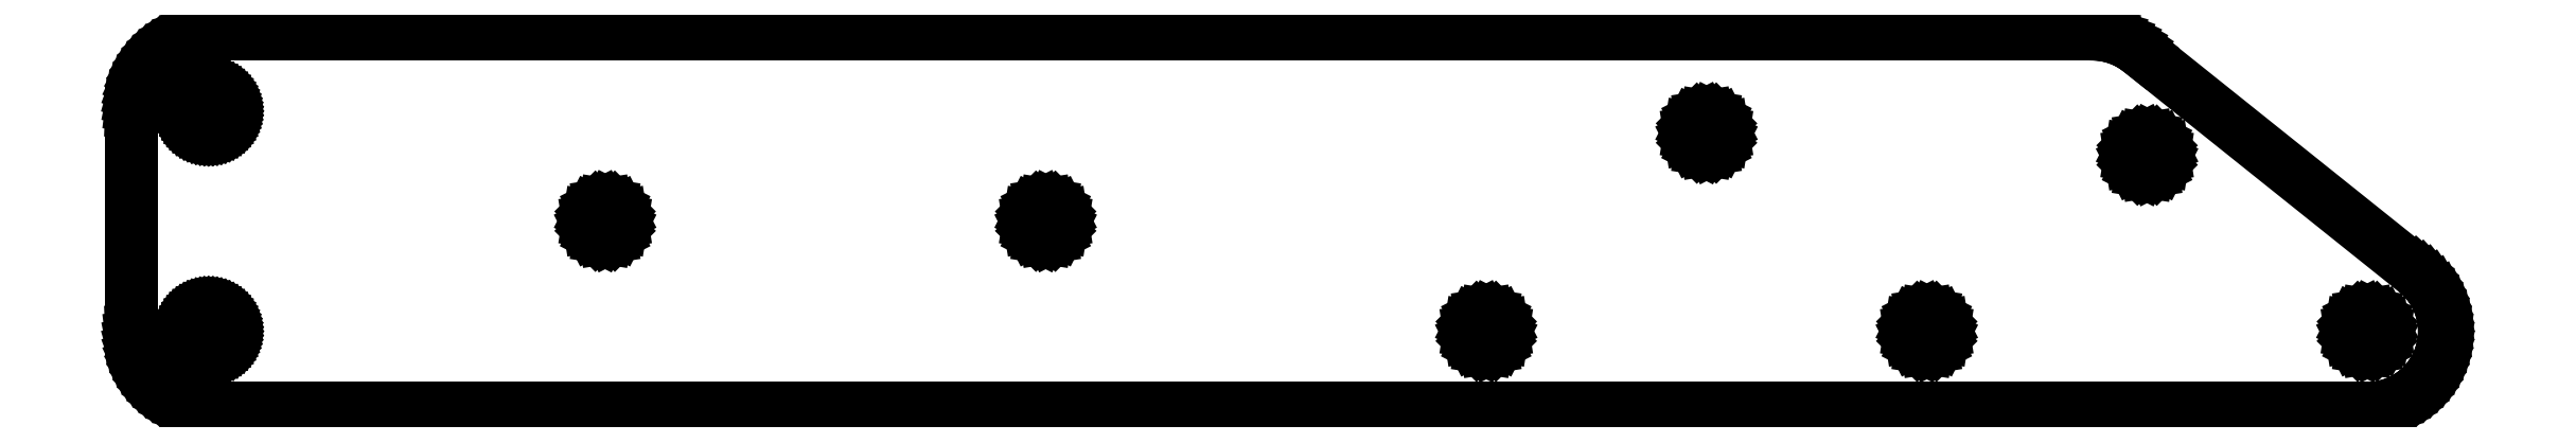
<metadata>
{"format":"dxf","ext":"dxf","renderer":"ezdxf+matplotlib","layout":"modelspace","background":"white","min_lineweight":24,"dpi":150}
</metadata>
<code>
0
SECTION
2
ENTITIES
0
LINE
8
0
10
203.5
20
0.02158
11
204.1
21
0.08618
0
LINE
8
0
10
204.1
20
0.08618
11
204.6
21
0.1934
0
LINE
8
0
10
204.6
20
0.1934
11
205.2
21
0.3426
0
LINE
8
0
10
205.2
20
0.3426
11
205.7
21
0.5328
0
LINE
8
0
10
205.7
20
0.5328
11
206.2
21
0.763
0
LINE
8
0
10
206.2
20
0.763
11
206.7
21
1.032
0
LINE
8
0
10
206.7
20
1.032
11
207.1
21
1.337
0
LINE
8
0
10
207.1
20
1.337
11
207.5
21
1.677
0
LINE
8
0
10
207.5
20
1.677
11
207.9
21
2.05
0
LINE
8
0
10
207.9
20
2.05
11
208.3
21
2.454
0
LINE
8
0
10
208.3
20
2.454
11
208.7
21
2.885
0
LINE
8
0
10
208.7
20
2.885
11
209
21
3.342
0
LINE
8
0
10
209
20
3.342
11
209.2
21
3.822
0
LINE
8
0
10
209.2
20
3.822
11
209.5
21
4.321
0
LINE
8
0
10
209.5
20
4.321
11
209.7
21
4.837
0
LINE
8
0
10
209.7
20
4.837
11
209.8
21
5.366
0
LINE
8
0
10
209.8
20
5.366
11
209.9
21
5.905
0
LINE
8
0
10
209.9
20
5.905
11
210
21
6.451
0
LINE
8
0
10
210
20
6.451
11
210
21
7
0
LINE
8
0
10
210
20
7
11
210
21
7.549
0
LINE
8
0
10
210
20
7.549
11
209.9
21
8.095
0
LINE
8
0
10
209.9
20
8.095
11
209.8
21
8.634
0
LINE
8
0
10
209.8
20
8.634
11
209.7
21
9.163
0
LINE
8
0
10
209.7
20
9.163
11
209.5
21
9.679
0
LINE
8
0
10
209.5
20
9.679
11
209.2
21
10.18
0
LINE
8
0
10
209.2
20
10.18
11
209
21
10.66
0
LINE
8
0
10
209
20
10.66
11
208.7
21
11.11
0
LINE
8
0
10
208.7
20
11.11
11
208.3
21
11.55
0
LINE
8
0
10
208.3
20
11.55
11
207.9
21
11.95
0
LINE
8
0
10
207.9
20
11.95
11
207.5
21
12.32
0
LINE
8
0
10
207.5
20
12.32
11
182.5
21
32.32
0
LINE
8
0
10
182.5
20
32.32
11
182.1
21
32.66
0
LINE
8
0
10
182.1
20
32.66
11
181.7
21
32.97
0
LINE
8
0
10
181.7
20
32.97
11
181.2
21
33.24
0
LINE
8
0
10
181.2
20
33.24
11
180.7
21
33.47
0
LINE
8
0
10
180.7
20
33.47
11
180.2
21
33.66
0
LINE
8
0
10
180.2
20
33.66
11
179.6
21
33.81
0
LINE
8
0
10
179.6
20
33.81
11
179.1
21
33.91
0
LINE
8
0
10
179.1
20
33.91
11
178.5
21
33.98
0
LINE
8
0
10
178.5
20
33.98
11
178
21
34
0
LINE
8
0
10
178
20
34
11
7
21
34
0
LINE
8
0
10
7
20
34
11
6.451
21
33.98
0
LINE
8
0
10
6.451
20
33.98
11
5.905
21
33.91
0
LINE
8
0
10
5.905
20
33.91
11
5.366
21
33.81
0
LINE
8
0
10
5.366
20
33.81
11
4.837
21
33.66
0
LINE
8
0
10
4.837
20
33.66
11
4.321
21
33.47
0
LINE
8
0
10
4.321
20
33.47
11
3.822
21
33.24
0
LINE
8
0
10
3.822
20
33.24
11
3.342
21
32.97
0
LINE
8
0
10
3.342
20
32.97
11
2.885
21
32.66
0
LINE
8
0
10
2.885
20
32.66
11
2.454
21
32.32
0
LINE
8
0
10
2.454
20
32.32
11
2.05
21
31.95
0
LINE
8
0
10
2.05
20
31.95
11
1.677
21
31.55
0
LINE
8
0
10
1.677
20
31.55
11
1.337
21
31.11
0
LINE
8
0
10
1.337
20
31.11
11
1.032
21
30.66
0
LINE
8
0
10
1.032
20
30.66
11
0.763
21
30.18
0
LINE
8
0
10
0.763
20
30.18
11
0.5328
21
29.68
0
LINE
8
0
10
0.5328
20
29.68
11
0.3426
21
29.16
0
LINE
8
0
10
0.3426
20
29.16
11
0.1934
21
28.63
0
LINE
8
0
10
0.1934
20
28.63
11
0.08618
21
28.09
0
LINE
8
0
10
0.08618
20
28.09
11
0.02158
21
27.55
0
LINE
8
0
10
0.02158
20
27.55
11
0
21
27
0
LINE
8
0
10
0
20
27
11
0
21
7
0
LINE
8
0
10
0
20
7
11
0.02158
21
6.451
0
LINE
8
0
10
0.02158
20
6.451
11
0.08618
21
5.905
0
LINE
8
0
10
0.08618
20
5.905
11
0.1934
21
5.366
0
LINE
8
0
10
0.1934
20
5.366
11
0.3426
21
4.837
0
LINE
8
0
10
0.3426
20
4.837
11
0.5328
21
4.321
0
LINE
8
0
10
0.5328
20
4.321
11
0.763
21
3.822
0
LINE
8
0
10
0.763
20
3.822
11
1.032
21
3.342
0
LINE
8
0
10
1.032
20
3.342
11
1.337
21
2.885
0
LINE
8
0
10
1.337
20
2.885
11
1.677
21
2.454
0
LINE
8
0
10
1.677
20
2.454
11
2.05
21
2.05
0
LINE
8
0
10
2.05
20
2.05
11
2.454
21
1.677
0
LINE
8
0
10
2.454
20
1.677
11
2.885
21
1.337
0
LINE
8
0
10
2.885
20
1.337
11
3.342
21
1.032
0
LINE
8
0
10
3.342
20
1.032
11
3.822
21
0.763
0
LINE
8
0
10
3.822
20
0.763
11
4.321
21
0.5328
0
LINE
8
0
10
4.321
20
0.5328
11
4.837
21
0.3426
0
LINE
8
0
10
4.837
20
0.3426
11
5.366
21
0.1934
0
LINE
8
0
10
5.366
20
0.1934
11
5.905
21
0.08618
0
LINE
8
0
10
5.905
20
0.08618
11
6.451
21
0.02158
0
LINE
8
0
10
6.451
20
0.02158
11
7
21
0
0
LINE
8
0
10
7
20
0
11
203
21
0
0
LINE
8
0
10
203
20
0
11
203.5
21
0.02158
0
LINE
8
0
10
6.843
20
25.01
11
6.687
21
25.02
0
LINE
8
0
10
6.687
20
25.02
11
6.533
21
25.06
0
LINE
8
0
10
6.533
20
25.06
11
6.382
21
25.1
0
LINE
8
0
10
6.382
20
25.1
11
6.235
21
25.15
0
LINE
8
0
10
6.235
20
25.15
11
6.092
21
25.22
0
LINE
8
0
10
6.092
20
25.22
11
5.955
21
25.29
0
LINE
8
0
10
5.955
20
25.29
11
5.824
21
25.38
0
LINE
8
0
10
5.824
20
25.38
11
5.701
21
25.48
0
LINE
8
0
10
5.701
20
25.48
11
5.586
21
25.59
0
LINE
8
0
10
5.586
20
25.59
11
5.479
21
25.7
0
LINE
8
0
10
5.479
20
25.7
11
5.382
21
25.82
0
LINE
8
0
10
5.382
20
25.82
11
5.295
21
25.95
0
LINE
8
0
10
5.295
20
25.95
11
5.218
21
26.09
0
LINE
8
0
10
5.218
20
26.09
11
5.152
21
26.23
0
LINE
8
0
10
5.152
20
26.23
11
5.098
21
26.38
0
LINE
8
0
10
5.098
20
26.38
11
5.055
21
26.53
0
LINE
8
0
10
5.055
20
26.53
11
5.025
21
26.69
0
LINE
8
0
10
5.025
20
26.69
11
5.006
21
26.84
0
LINE
8
0
10
5.006
20
26.84
11
5
21
27
0
LINE
8
0
10
5
20
27
11
5.006
21
27.16
0
LINE
8
0
10
5.006
20
27.16
11
5.025
21
27.31
0
LINE
8
0
10
5.025
20
27.31
11
5.055
21
27.47
0
LINE
8
0
10
5.055
20
27.47
11
5.098
21
27.62
0
LINE
8
0
10
5.098
20
27.62
11
5.152
21
27.77
0
LINE
8
0
10
5.152
20
27.77
11
5.218
21
27.91
0
LINE
8
0
10
5.218
20
27.91
11
5.295
21
28.05
0
LINE
8
0
10
5.295
20
28.05
11
5.382
21
28.18
0
LINE
8
0
10
5.382
20
28.18
11
5.479
21
28.3
0
LINE
8
0
10
5.479
20
28.3
11
5.586
21
28.41
0
LINE
8
0
10
5.586
20
28.41
11
5.701
21
28.52
0
LINE
8
0
10
5.701
20
28.52
11
5.824
21
28.62
0
LINE
8
0
10
5.824
20
28.62
11
5.955
21
28.71
0
LINE
8
0
10
5.955
20
28.71
11
6.092
21
28.78
0
LINE
8
0
10
6.092
20
28.78
11
6.235
21
28.85
0
LINE
8
0
10
6.235
20
28.85
11
6.382
21
28.9
0
LINE
8
0
10
6.382
20
28.9
11
6.533
21
28.94
0
LINE
8
0
10
6.533
20
28.94
11
6.687
21
28.98
0
LINE
8
0
10
6.687
20
28.98
11
6.843
21
28.99
0
LINE
8
0
10
6.843
20
28.99
11
7
21
29
0
LINE
8
0
10
7
20
29
11
7.157
21
28.99
0
LINE
8
0
10
7.157
20
28.99
11
7.313
21
28.98
0
LINE
8
0
10
7.313
20
28.98
11
7.467
21
28.94
0
LINE
8
0
10
7.467
20
28.94
11
7.618
21
28.9
0
LINE
8
0
10
7.618
20
28.9
11
7.765
21
28.85
0
LINE
8
0
10
7.765
20
28.85
11
7.908
21
28.78
0
LINE
8
0
10
7.908
20
28.78
11
8.045
21
28.71
0
LINE
8
0
10
8.045
20
28.71
11
8.176
21
28.62
0
LINE
8
0
10
8.176
20
28.62
11
8.299
21
28.52
0
LINE
8
0
10
8.299
20
28.52
11
8.414
21
28.41
0
LINE
8
0
10
8.414
20
28.41
11
8.521
21
28.3
0
LINE
8
0
10
8.521
20
28.3
11
8.618
21
28.18
0
LINE
8
0
10
8.618
20
28.18
11
8.705
21
28.05
0
LINE
8
0
10
8.705
20
28.05
11
8.782
21
27.91
0
LINE
8
0
10
8.782
20
27.91
11
8.848
21
27.77
0
LINE
8
0
10
8.848
20
27.77
11
8.902
21
27.62
0
LINE
8
0
10
8.902
20
27.62
11
8.945
21
27.47
0
LINE
8
0
10
8.945
20
27.47
11
8.975
21
27.31
0
LINE
8
0
10
8.975
20
27.31
11
8.994
21
27.16
0
LINE
8
0
10
8.994
20
27.16
11
9
21
27
0
LINE
8
0
10
9
20
27
11
8.994
21
26.84
0
LINE
8
0
10
8.994
20
26.84
11
8.975
21
26.69
0
LINE
8
0
10
8.975
20
26.69
11
8.945
21
26.53
0
LINE
8
0
10
8.945
20
26.53
11
8.902
21
26.38
0
LINE
8
0
10
8.902
20
26.38
11
8.848
21
26.23
0
LINE
8
0
10
8.848
20
26.23
11
8.782
21
26.09
0
LINE
8
0
10
8.782
20
26.09
11
8.705
21
25.95
0
LINE
8
0
10
8.705
20
25.95
11
8.618
21
25.82
0
LINE
8
0
10
8.618
20
25.82
11
8.521
21
25.7
0
LINE
8
0
10
8.521
20
25.7
11
8.414
21
25.59
0
LINE
8
0
10
8.414
20
25.59
11
8.299
21
25.48
0
LINE
8
0
10
8.299
20
25.48
11
8.176
21
25.38
0
LINE
8
0
10
8.176
20
25.38
11
8.045
21
25.29
0
LINE
8
0
10
8.045
20
25.29
11
7.908
21
25.22
0
LINE
8
0
10
7.908
20
25.22
11
7.765
21
25.15
0
LINE
8
0
10
7.765
20
25.15
11
7.618
21
25.1
0
LINE
8
0
10
7.618
20
25.1
11
7.467
21
25.06
0
LINE
8
0
10
7.467
20
25.06
11
7.313
21
25.02
0
LINE
8
0
10
7.313
20
25.02
11
7.157
21
25.01
0
LINE
8
0
10
7.157
20
25.01
11
7
21
25
0
LINE
8
0
10
7
20
25
11
6.843
21
25.01
0
LINE
8
0
10
142.5
20
23.57
11
142.1
21
23.79
0
LINE
8
0
10
142.1
20
23.79
11
141.8
21
24.12
0
LINE
8
0
10
141.8
20
24.12
11
141.6
21
24.54
0
LINE
8
0
10
141.6
20
24.54
11
141.5
21
25
0
LINE
8
0
10
141.5
20
25
11
141.6
21
25.46
0
LINE
8
0
10
141.6
20
25.46
11
141.8
21
25.88
0
LINE
8
0
10
141.8
20
25.88
11
142.1
21
26.21
0
LINE
8
0
10
142.1
20
26.21
11
142.5
21
26.43
0
LINE
8
0
10
142.5
20
26.43
11
143
21
26.5
0
LINE
8
0
10
143
20
26.5
11
143.5
21
26.43
0
LINE
8
0
10
143.5
20
26.43
11
143.9
21
26.21
0
LINE
8
0
10
143.9
20
26.21
11
144.2
21
25.88
0
LINE
8
0
10
144.2
20
25.88
11
144.4
21
25.46
0
LINE
8
0
10
144.4
20
25.46
11
144.5
21
25
0
LINE
8
0
10
144.5
20
25
11
144.4
21
24.54
0
LINE
8
0
10
144.4
20
24.54
11
144.2
21
24.12
0
LINE
8
0
10
144.2
20
24.12
11
143.9
21
23.79
0
LINE
8
0
10
143.9
20
23.79
11
143.5
21
23.57
0
LINE
8
0
10
143.5
20
23.57
11
143
21
23.5
0
LINE
8
0
10
143
20
23.5
11
142.5
21
23.57
0
LINE
8
0
10
182.5
20
21.57
11
182.1
21
21.79
0
LINE
8
0
10
182.1
20
21.79
11
181.8
21
22.12
0
LINE
8
0
10
181.8
20
22.12
11
181.6
21
22.54
0
LINE
8
0
10
181.6
20
22.54
11
181.5
21
23
0
LINE
8
0
10
181.5
20
23
11
181.6
21
23.46
0
LINE
8
0
10
181.6
20
23.46
11
181.8
21
23.88
0
LINE
8
0
10
181.8
20
23.88
11
182.1
21
24.21
0
LINE
8
0
10
182.1
20
24.21
11
182.5
21
24.43
0
LINE
8
0
10
182.5
20
24.43
11
183
21
24.5
0
LINE
8
0
10
183
20
24.5
11
183.5
21
24.43
0
LINE
8
0
10
183.5
20
24.43
11
183.9
21
24.21
0
LINE
8
0
10
183.9
20
24.21
11
184.2
21
23.88
0
LINE
8
0
10
184.2
20
23.88
11
184.4
21
23.46
0
LINE
8
0
10
184.4
20
23.46
11
184.5
21
23
0
LINE
8
0
10
184.5
20
23
11
184.4
21
22.54
0
LINE
8
0
10
184.4
20
22.54
11
184.2
21
22.12
0
LINE
8
0
10
184.2
20
22.12
11
183.9
21
21.79
0
LINE
8
0
10
183.9
20
21.79
11
183.5
21
21.57
0
LINE
8
0
10
183.5
20
21.57
11
183
21
21.5
0
LINE
8
0
10
183
20
21.5
11
182.5
21
21.57
0
LINE
8
0
10
42.54
20
15.57
11
42.12
21
15.79
0
LINE
8
0
10
42.12
20
15.79
11
41.79
21
16.12
0
LINE
8
0
10
41.79
20
16.12
11
41.57
21
16.54
0
LINE
8
0
10
41.57
20
16.54
11
41.5
21
17
0
LINE
8
0
10
41.5
20
17
11
41.57
21
17.46
0
LINE
8
0
10
41.57
20
17.46
11
41.79
21
17.88
0
LINE
8
0
10
41.79
20
17.88
11
42.12
21
18.21
0
LINE
8
0
10
42.12
20
18.21
11
42.54
21
18.43
0
LINE
8
0
10
42.54
20
18.43
11
43
21
18.5
0
LINE
8
0
10
43
20
18.5
11
43.46
21
18.43
0
LINE
8
0
10
43.46
20
18.43
11
43.88
21
18.21
0
LINE
8
0
10
43.88
20
18.21
11
44.21
21
17.88
0
LINE
8
0
10
44.21
20
17.88
11
44.43
21
17.46
0
LINE
8
0
10
44.43
20
17.46
11
44.5
21
17
0
LINE
8
0
10
44.5
20
17
11
44.43
21
16.54
0
LINE
8
0
10
44.43
20
16.54
11
44.21
21
16.12
0
LINE
8
0
10
44.21
20
16.12
11
43.88
21
15.79
0
LINE
8
0
10
43.88
20
15.79
11
43.46
21
15.57
0
LINE
8
0
10
43.46
20
15.57
11
43
21
15.5
0
LINE
8
0
10
43
20
15.5
11
42.54
21
15.57
0
LINE
8
0
10
82.54
20
15.57
11
82.12
21
15.79
0
LINE
8
0
10
82.12
20
15.79
11
81.79
21
16.12
0
LINE
8
0
10
81.79
20
16.12
11
81.57
21
16.54
0
LINE
8
0
10
81.57
20
16.54
11
81.5
21
17
0
LINE
8
0
10
81.5
20
17
11
81.57
21
17.46
0
LINE
8
0
10
81.57
20
17.46
11
81.79
21
17.88
0
LINE
8
0
10
81.79
20
17.88
11
82.12
21
18.21
0
LINE
8
0
10
82.12
20
18.21
11
82.54
21
18.43
0
LINE
8
0
10
82.54
20
18.43
11
83
21
18.5
0
LINE
8
0
10
83
20
18.5
11
83.46
21
18.43
0
LINE
8
0
10
83.46
20
18.43
11
83.88
21
18.21
0
LINE
8
0
10
83.88
20
18.21
11
84.21
21
17.88
0
LINE
8
0
10
84.21
20
17.88
11
84.43
21
17.46
0
LINE
8
0
10
84.43
20
17.46
11
84.5
21
17
0
LINE
8
0
10
84.5
20
17
11
84.43
21
16.54
0
LINE
8
0
10
84.43
20
16.54
11
84.21
21
16.12
0
LINE
8
0
10
84.21
20
16.12
11
83.88
21
15.79
0
LINE
8
0
10
83.88
20
15.79
11
83.46
21
15.57
0
LINE
8
0
10
83.46
20
15.57
11
83
21
15.5
0
LINE
8
0
10
83
20
15.5
11
82.54
21
15.57
0
LINE
8
0
10
6.843
20
5.006
11
6.687
21
5.025
0
LINE
8
0
10
6.687
20
5.025
11
6.533
21
5.055
0
LINE
8
0
10
6.533
20
5.055
11
6.382
21
5.098
0
LINE
8
0
10
6.382
20
5.098
11
6.235
21
5.152
0
LINE
8
0
10
6.235
20
5.152
11
6.092
21
5.218
0
LINE
8
0
10
6.092
20
5.218
11
5.955
21
5.295
0
LINE
8
0
10
5.955
20
5.295
11
5.824
21
5.382
0
LINE
8
0
10
5.824
20
5.382
11
5.701
21
5.479
0
LINE
8
0
10
5.701
20
5.479
11
5.586
21
5.586
0
LINE
8
0
10
5.586
20
5.586
11
5.479
21
5.701
0
LINE
8
0
10
5.479
20
5.701
11
5.382
21
5.824
0
LINE
8
0
10
5.382
20
5.824
11
5.295
21
5.955
0
LINE
8
0
10
5.295
20
5.955
11
5.218
21
6.092
0
LINE
8
0
10
5.218
20
6.092
11
5.152
21
6.235
0
LINE
8
0
10
5.152
20
6.235
11
5.098
21
6.382
0
LINE
8
0
10
5.098
20
6.382
11
5.055
21
6.533
0
LINE
8
0
10
5.055
20
6.533
11
5.025
21
6.687
0
LINE
8
0
10
5.025
20
6.687
11
5.006
21
6.843
0
LINE
8
0
10
5.006
20
6.843
11
5
21
7
0
LINE
8
0
10
5
20
7
11
5.006
21
7.157
0
LINE
8
0
10
5.006
20
7.157
11
5.025
21
7.313
0
LINE
8
0
10
5.025
20
7.313
11
5.055
21
7.467
0
LINE
8
0
10
5.055
20
7.467
11
5.098
21
7.618
0
LINE
8
0
10
5.098
20
7.618
11
5.152
21
7.765
0
LINE
8
0
10
5.152
20
7.765
11
5.218
21
7.908
0
LINE
8
0
10
5.218
20
7.908
11
5.295
21
8.045
0
LINE
8
0
10
5.295
20
8.045
11
5.382
21
8.176
0
LINE
8
0
10
5.382
20
8.176
11
5.479
21
8.299
0
LINE
8
0
10
5.479
20
8.299
11
5.586
21
8.414
0
LINE
8
0
10
5.586
20
8.414
11
5.701
21
8.521
0
LINE
8
0
10
5.701
20
8.521
11
5.824
21
8.618
0
LINE
8
0
10
5.824
20
8.618
11
5.955
21
8.705
0
LINE
8
0
10
5.955
20
8.705
11
6.092
21
8.782
0
LINE
8
0
10
6.092
20
8.782
11
6.235
21
8.848
0
LINE
8
0
10
6.235
20
8.848
11
6.382
21
8.902
0
LINE
8
0
10
6.382
20
8.902
11
6.533
21
8.945
0
LINE
8
0
10
6.533
20
8.945
11
6.687
21
8.975
0
LINE
8
0
10
6.687
20
8.975
11
6.843
21
8.994
0
LINE
8
0
10
6.843
20
8.994
11
7
21
9
0
LINE
8
0
10
7
20
9
11
7.157
21
8.994
0
LINE
8
0
10
7.157
20
8.994
11
7.313
21
8.975
0
LINE
8
0
10
7.313
20
8.975
11
7.467
21
8.945
0
LINE
8
0
10
7.467
20
8.945
11
7.618
21
8.902
0
LINE
8
0
10
7.618
20
8.902
11
7.765
21
8.848
0
LINE
8
0
10
7.765
20
8.848
11
7.908
21
8.782
0
LINE
8
0
10
7.908
20
8.782
11
8.045
21
8.705
0
LINE
8
0
10
8.045
20
8.705
11
8.176
21
8.618
0
LINE
8
0
10
8.176
20
8.618
11
8.299
21
8.521
0
LINE
8
0
10
8.299
20
8.521
11
8.414
21
8.414
0
LINE
8
0
10
8.414
20
8.414
11
8.521
21
8.299
0
LINE
8
0
10
8.521
20
8.299
11
8.618
21
8.176
0
LINE
8
0
10
8.618
20
8.176
11
8.705
21
8.045
0
LINE
8
0
10
8.705
20
8.045
11
8.782
21
7.908
0
LINE
8
0
10
8.782
20
7.908
11
8.848
21
7.765
0
LINE
8
0
10
8.848
20
7.765
11
8.902
21
7.618
0
LINE
8
0
10
8.902
20
7.618
11
8.945
21
7.467
0
LINE
8
0
10
8.945
20
7.467
11
8.975
21
7.313
0
LINE
8
0
10
8.975
20
7.313
11
8.994
21
7.157
0
LINE
8
0
10
8.994
20
7.157
11
9
21
7
0
LINE
8
0
10
9
20
7
11
8.994
21
6.843
0
LINE
8
0
10
8.994
20
6.843
11
8.975
21
6.687
0
LINE
8
0
10
8.975
20
6.687
11
8.945
21
6.533
0
LINE
8
0
10
8.945
20
6.533
11
8.902
21
6.382
0
LINE
8
0
10
8.902
20
6.382
11
8.848
21
6.235
0
LINE
8
0
10
8.848
20
6.235
11
8.782
21
6.092
0
LINE
8
0
10
8.782
20
6.092
11
8.705
21
5.955
0
LINE
8
0
10
8.705
20
5.955
11
8.618
21
5.824
0
LINE
8
0
10
8.618
20
5.824
11
8.521
21
5.701
0
LINE
8
0
10
8.521
20
5.701
11
8.414
21
5.586
0
LINE
8
0
10
8.414
20
5.586
11
8.299
21
5.479
0
LINE
8
0
10
8.299
20
5.479
11
8.176
21
5.382
0
LINE
8
0
10
8.176
20
5.382
11
8.045
21
5.295
0
LINE
8
0
10
8.045
20
5.295
11
7.908
21
5.218
0
LINE
8
0
10
7.908
20
5.218
11
7.765
21
5.152
0
LINE
8
0
10
7.765
20
5.152
11
7.618
21
5.098
0
LINE
8
0
10
7.618
20
5.098
11
7.467
21
5.055
0
LINE
8
0
10
7.467
20
5.055
11
7.313
21
5.025
0
LINE
8
0
10
7.313
20
5.025
11
7.157
21
5.006
0
LINE
8
0
10
7.157
20
5.006
11
7
21
5
0
LINE
8
0
10
7
20
5
11
6.843
21
5.006
0
LINE
8
0
10
162.5
20
5.573
11
162.1
21
5.786
0
LINE
8
0
10
162.1
20
5.786
11
161.8
21
6.118
0
LINE
8
0
10
161.8
20
6.118
11
161.6
21
6.536
0
LINE
8
0
10
161.6
20
6.536
11
161.5
21
7
0
LINE
8
0
10
161.5
20
7
11
161.6
21
7.464
0
LINE
8
0
10
161.6
20
7.464
11
161.8
21
7.882
0
LINE
8
0
10
161.8
20
7.882
11
162.1
21
8.214
0
LINE
8
0
10
162.1
20
8.214
11
162.5
21
8.427
0
LINE
8
0
10
162.5
20
8.427
11
163
21
8.5
0
LINE
8
0
10
163
20
8.5
11
163.5
21
8.427
0
LINE
8
0
10
163.5
20
8.427
11
163.9
21
8.214
0
LINE
8
0
10
163.9
20
8.214
11
164.2
21
7.882
0
LINE
8
0
10
164.2
20
7.882
11
164.4
21
7.464
0
LINE
8
0
10
164.4
20
7.464
11
164.5
21
7
0
LINE
8
0
10
164.5
20
7
11
164.4
21
6.536
0
LINE
8
0
10
164.4
20
6.536
11
164.2
21
6.118
0
LINE
8
0
10
164.2
20
6.118
11
163.9
21
5.786
0
LINE
8
0
10
163.9
20
5.786
11
163.5
21
5.573
0
LINE
8
0
10
163.5
20
5.573
11
163
21
5.5
0
LINE
8
0
10
163
20
5.5
11
162.5
21
5.573
0
LINE
8
0
10
202.5
20
5.573
11
202.1
21
5.786
0
LINE
8
0
10
202.1
20
5.786
11
201.8
21
6.118
0
LINE
8
0
10
201.8
20
6.118
11
201.6
21
6.536
0
LINE
8
0
10
201.6
20
6.536
11
201.5
21
7
0
LINE
8
0
10
201.5
20
7
11
201.6
21
7.464
0
LINE
8
0
10
201.6
20
7.464
11
201.8
21
7.882
0
LINE
8
0
10
201.8
20
7.882
11
202.1
21
8.214
0
LINE
8
0
10
202.1
20
8.214
11
202.5
21
8.427
0
LINE
8
0
10
202.5
20
8.427
11
203
21
8.5
0
LINE
8
0
10
203
20
8.5
11
203.5
21
8.427
0
LINE
8
0
10
203.5
20
8.427
11
203.9
21
8.214
0
LINE
8
0
10
203.9
20
8.214
11
204.2
21
7.882
0
LINE
8
0
10
204.2
20
7.882
11
204.4
21
7.464
0
LINE
8
0
10
204.4
20
7.464
11
204.5
21
7
0
LINE
8
0
10
204.5
20
7
11
204.4
21
6.536
0
LINE
8
0
10
204.4
20
6.536
11
204.2
21
6.118
0
LINE
8
0
10
204.2
20
6.118
11
203.9
21
5.786
0
LINE
8
0
10
203.9
20
5.786
11
203.5
21
5.573
0
LINE
8
0
10
203.5
20
5.573
11
203
21
5.5
0
LINE
8
0
10
203
20
5.5
11
202.5
21
5.573
0
LINE
8
0
10
122.5
20
5.573
11
122.1
21
5.786
0
LINE
8
0
10
122.1
20
5.786
11
121.8
21
6.118
0
LINE
8
0
10
121.8
20
6.118
11
121.6
21
6.536
0
LINE
8
0
10
121.6
20
6.536
11
121.5
21
7
0
LINE
8
0
10
121.5
20
7
11
121.6
21
7.464
0
LINE
8
0
10
121.6
20
7.464
11
121.8
21
7.882
0
LINE
8
0
10
121.8
20
7.882
11
122.1
21
8.214
0
LINE
8
0
10
122.1
20
8.214
11
122.5
21
8.427
0
LINE
8
0
10
122.5
20
8.427
11
123
21
8.5
0
LINE
8
0
10
123
20
8.5
11
123.5
21
8.427
0
LINE
8
0
10
123.5
20
8.427
11
123.9
21
8.214
0
LINE
8
0
10
123.9
20
8.214
11
124.2
21
7.882
0
LINE
8
0
10
124.2
20
7.882
11
124.4
21
7.464
0
LINE
8
0
10
124.4
20
7.464
11
124.5
21
7
0
LINE
8
0
10
124.5
20
7
11
124.4
21
6.536
0
LINE
8
0
10
124.4
20
6.536
11
124.2
21
6.118
0
LINE
8
0
10
124.2
20
6.118
11
123.9
21
5.786
0
LINE
8
0
10
123.9
20
5.786
11
123.5
21
5.573
0
LINE
8
0
10
123.5
20
5.573
11
123
21
5.5
0
LINE
8
0
10
123
20
5.5
11
122.5
21
5.573
0
ENDSEC
0
EOF

</code>
